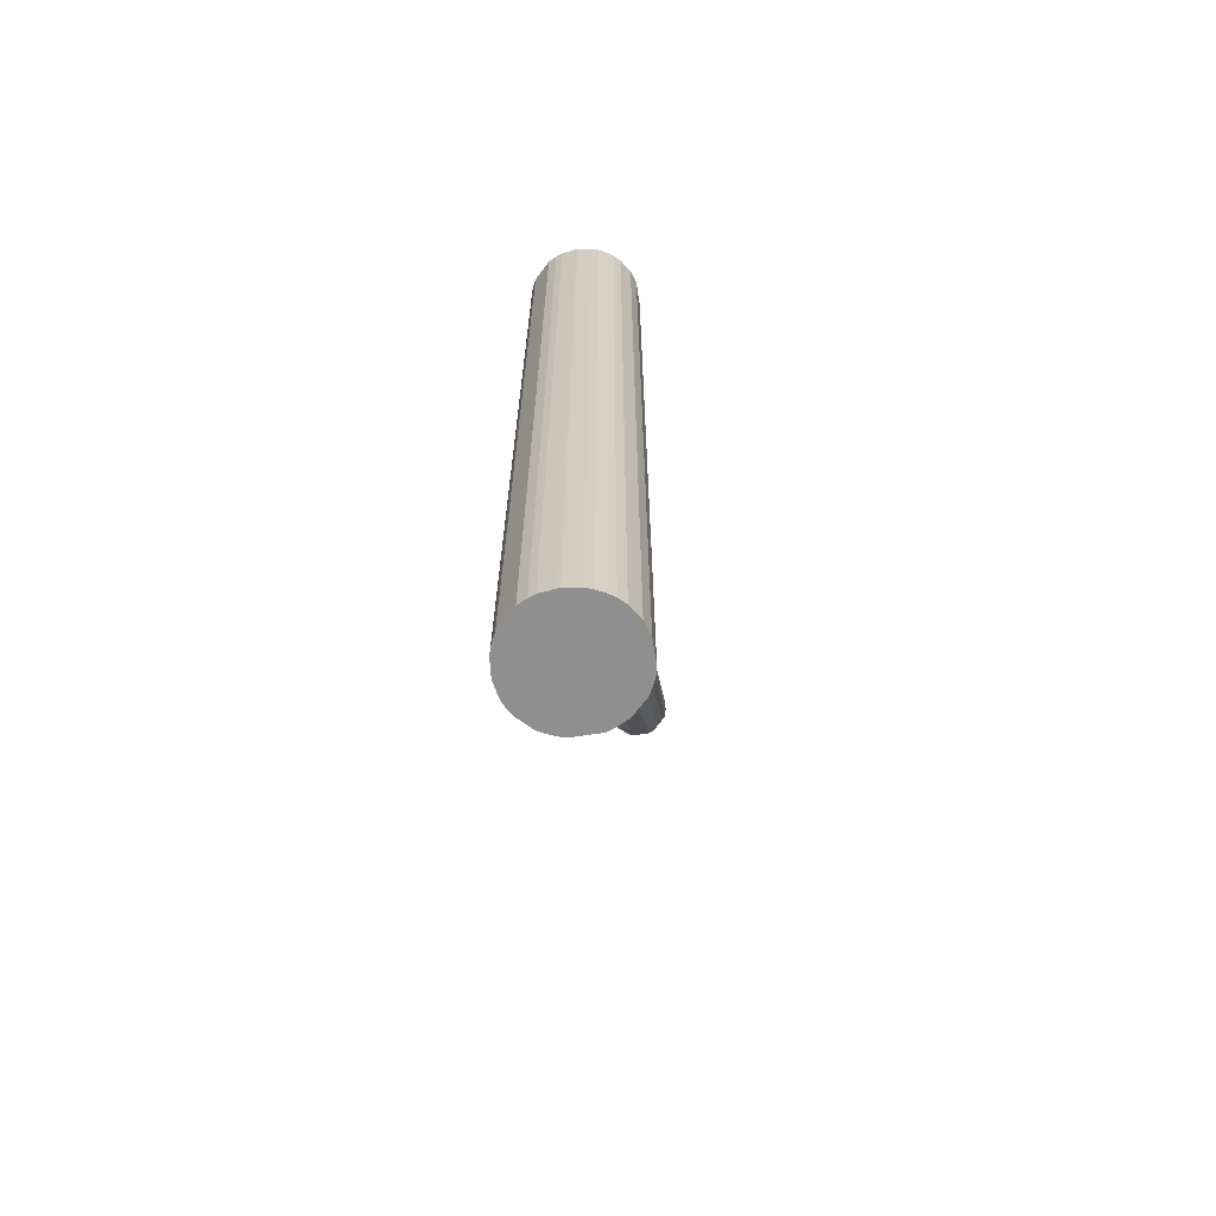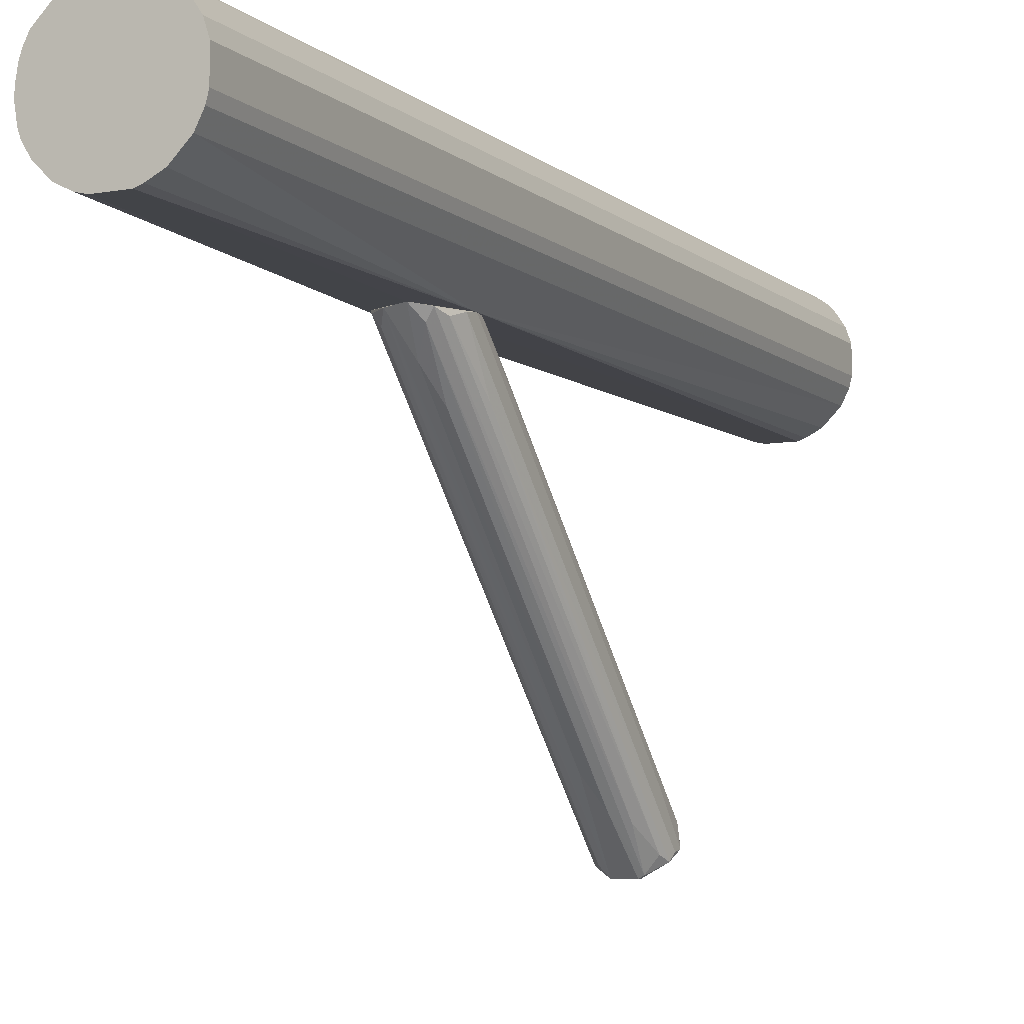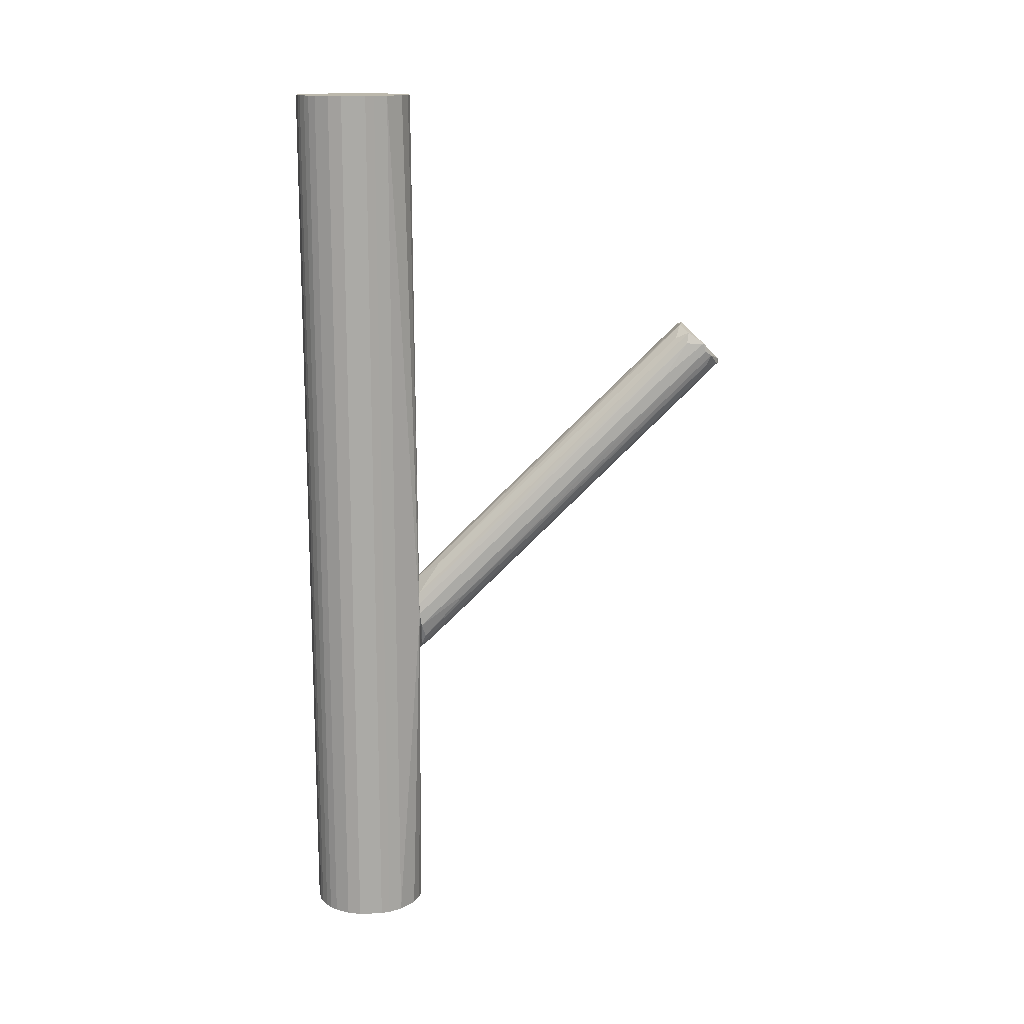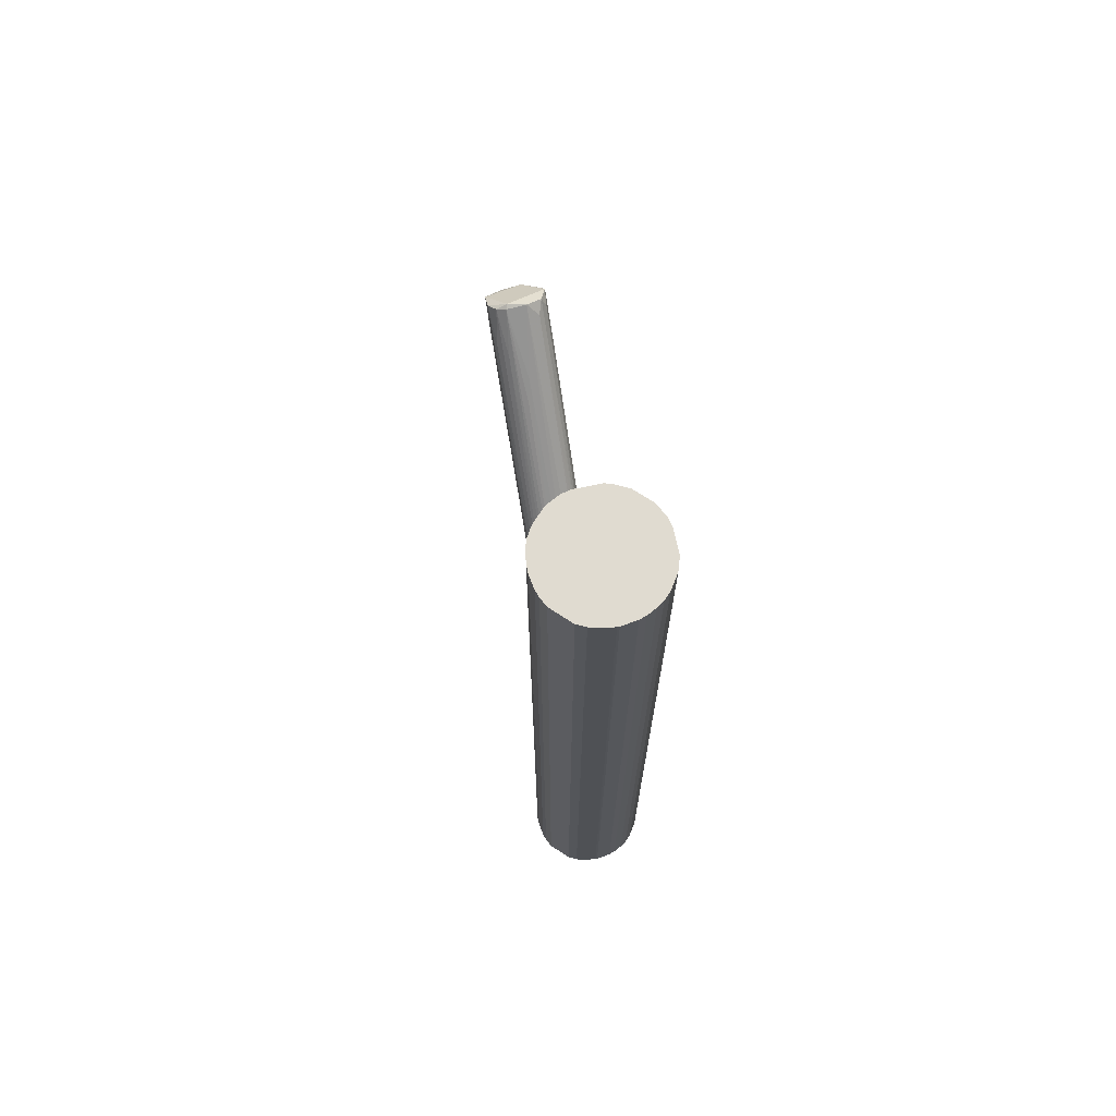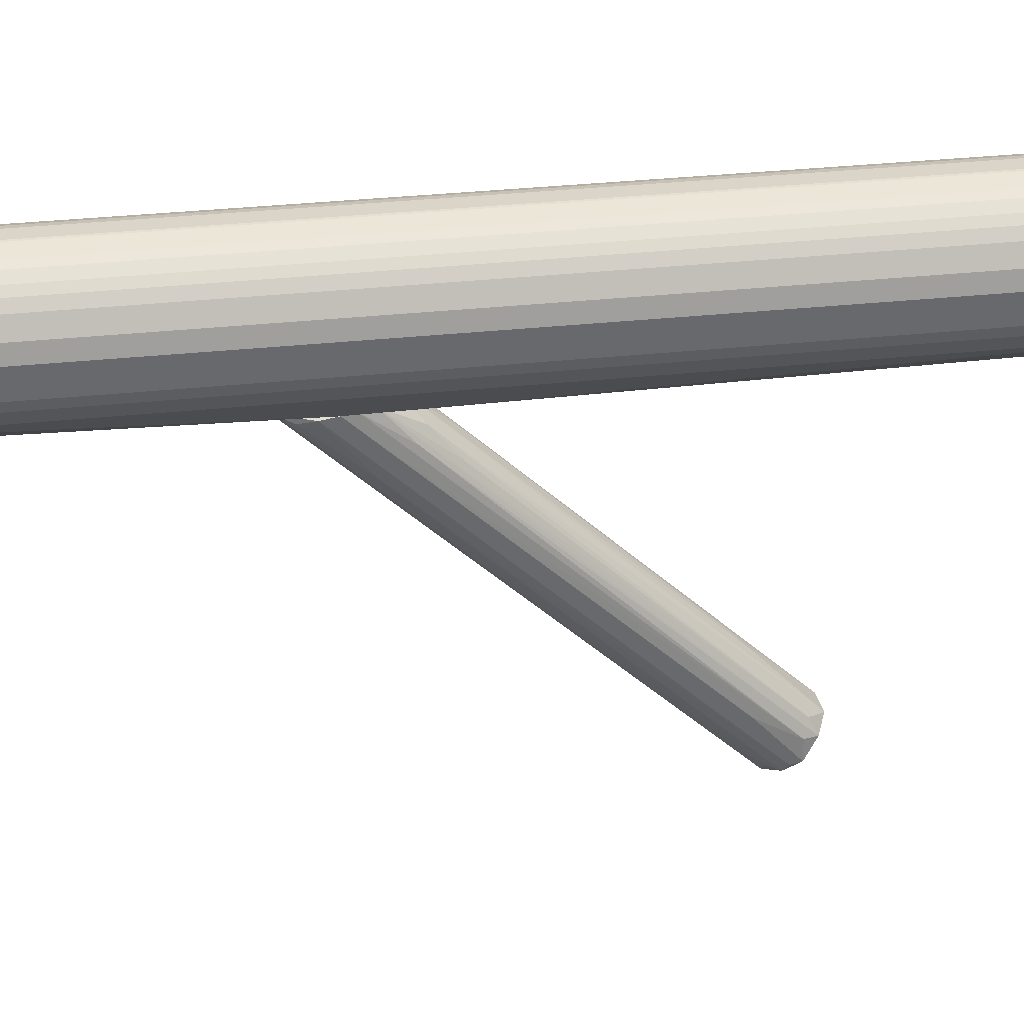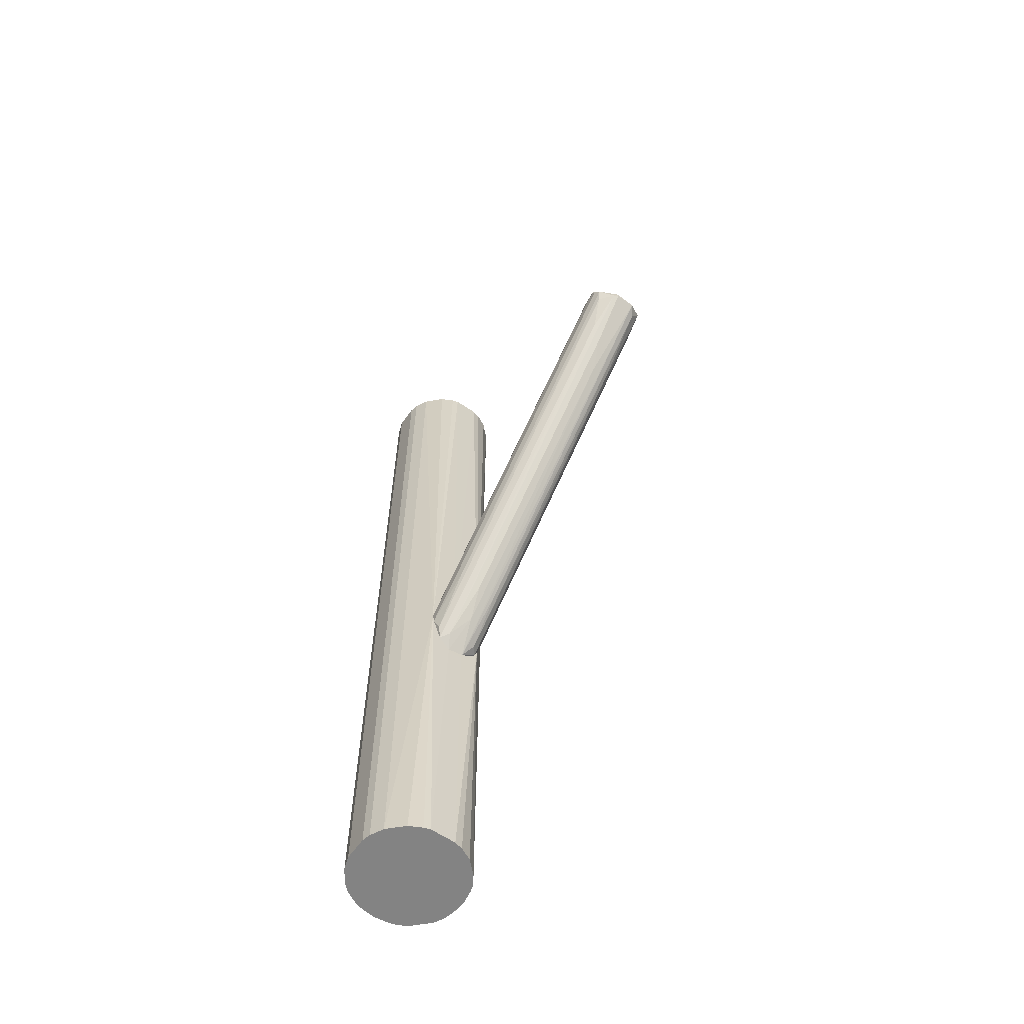
<metadata>
{"format":"obj","ext":"obj","renderer":"f3d","projection":"perspective","resolution":1024,"background":"white","views":[{"elev":-65.4,"azim":-171.3,"up":"+Z"},{"elev":-7.7,"azim":-153.4,"up":"+Y"},{"elev":14.6,"azim":-95.3,"up":"+Z"},{"elev":70.0,"azim":168.2,"up":"+Z"},{"elev":37.7,"azim":-97.4,"up":"+Y"},{"elev":-61.0,"azim":-35.1,"up":"+Z"}]}
</metadata>
<code>
o convex_0
v 0.02623 0.08535 -0.06384
v -0.01062 -0.2488 0.1843
v 0.01148 -0.2488 0.1843
v 0.009023 0.1148 -0.1695
v -0.03028 0.1173 -0.1056
v -0.008166 -0.2021 0.231
v 0.03114 -0.234 0.2039
v -0.03028 -0.2365 0.1965
v -0.02291 0.1148 -0.1597
v 0.03113 0.1148 -0.1425
v -0.003251 0.1173 -0.07862
v 0.02377 -0.207 0.2235
v -0.03028 -0.207 0.2113
v -0.03274 0.1148 -0.1326
v 0.03113 0.1173 -0.1081
v -0.02045 0.06323 -0.03432
v 0.02377 -0.1701 0.1179
v 0.01394 -0.2021 0.2285
v 0.03114 -0.2168 0.2162
v 0.0164 0.1173 -0.08348
v -0.03274 -0.2266 0.2113
v -0.008166 0.05582 -0.113
v 0.01885 0.105 -0.1548
v -0.02045 -0.2094 0.1523
v -0.02045 -0.1947 0.2162
v 0.02868 -0.2389 0.1941
v -0.02537 0.1173 -0.09332
v -0.02783 0.1099 -0.1474
v -0.03274 0.1173 -0.1179
v 0.001651 -0.1751 0.1105
v -0.008166 0.1173 -0.1695
v 0.02623 0.1148 -0.1548
v 0.006566 -0.1235 0.1548
v -0.01554 0.09273 -0.05894
v -0.01554 0.105 -0.1572
v 0.01148 -0.207 0.231
v -0.02783 -0.2315 0.1842
v -0.03274 -0.2291 0.2014
v 0.02868 -0.1824 0.1916
v 0.009023 0.06571 -0.02946
v 0.01885 -0.2389 0.1793
v -0.02537 -0.2094 0.2235
v -0.01062 -0.2488 0.1891
v -0.03028 0.06076 -0.09332
v -0.0008 0.08287 -0.14
v 0.03114 -0.2168 0.1793
v 0.02377 0.1074 -0.08105
v 0.01885 -0.1652 0.1891
v 0.02623 0.1173 -0.1548
v -0.02783 0.08535 -0.06627
v -0.01554 -0.2463 0.1842
v -0.03274 -0.1799 0.172
v 0.01394 0.05833 -0.113
v 0.001651 -0.1431 0.1744
v -0.008166 -0.2021 0.1376
f 51 35 55
f 5 11 15
f 15 11 20
f 7 3 26
f 11 5 27
f 25 16 27
f 14 9 28
f 13 5 29
f 9 14 29
f 5 15 29
f 14 21 29
f 3 2 30
f 4 3 30
f 9 29 31
f 29 15 31
f 23 4 32
f 17 23 32
f 10 26 32
f 26 17 32
f 6 11 34
f 25 6 34
f 16 25 34
f 11 27 34
f 27 16 34
f 24 9 35
f 9 31 35
f 18 6 36
f 12 18 36
f 19 12 36
f 7 19 36
f 9 24 37
f 28 9 37
f 8 21 38
f 21 14 38
f 15 1 39
f 12 19 39
f 19 15 39
f 20 11 40
f 18 20 40
f 33 18 40
f 23 17 41
f 26 3 41
f 17 26 41
f 13 21 42
f 6 25 42
f 25 27 42
f 36 6 42
f 21 36 42
f 2 3 43
f 3 7 43
f 21 8 43
f 7 36 43
f 36 21 43
f 14 28 44
f 37 8 44
f 28 37 44
f 8 38 44
f 38 14 44
f 4 30 45
f 31 4 45
f 22 35 45
f 35 31 45
f 10 15 46
f 19 7 46
f 15 19 46
f 7 26 46
f 26 10 46
f 1 15 47
f 15 20 47
f 39 1 47
f 12 39 47
f 18 12 48
f 20 18 48
f 12 47 48
f 47 20 48
f 15 10 49
f 4 31 49
f 31 15 49
f 10 32 49
f 32 4 49
f 5 13 50
f 27 5 50
f 13 42 50
f 42 27 50
f 24 35 51
f 8 37 51
f 37 24 51
f 2 43 51
f 43 8 51
f 21 13 52
f 13 29 52
f 29 21 52
f 3 4 53
f 4 23 53
f 41 3 53
f 23 41 53
f 11 6 54
f 6 18 54
f 18 33 54
f 40 11 54
f 33 40 54
f 30 2 55
f 35 22 55
f 45 30 55
f 22 45 55
f 2 51 55
o convex_1
v 0.01885 0.2475 0.5012
v -0.008163 0.1173 -0.1719
v 0.009019 0.1173 -0.1719
v -0.000796 0.25 -0.5012
v -0.06468 0.1984 0.5012
v 0.06062 0.1566 0.5012
v 0.06554 0.1886 -0.5012
v -0.06222 0.1615 -0.5012
v -0.03765 0.1296 0.5012
v 0.0385 0.1296 -0.5012
v -0.04257 0.2352 -0.5012
v 0.0557 0.2205 0.5012
v -0.03519 0.2401 0.5012
v 0.03605 0.2402 -0.5012
v 0.02377 0.1222 0.5012
v -0.03765 0.1296 -0.5012
v -0.06468 0.1984 -0.5012
v -0.05484 0.1468 0.5012
v -0.03274 0.1173 -0.1203
v 0.06062 0.1566 -0.5012
v 0.03113 0.1173 -0.1105
v 0.06554 0.1787 0.5012
v 0.0557 0.2205 -0.5012
v 0.01394 0.1198 -0.5012
v -0.05976 0.2131 0.5012
v -0.01553 0.1198 0.5012
v -0.06468 0.1714 0.5012
v -0.01799 0.2475 0.5012
v 0.06308 0.2033 0.5012
v -0.02536 0.2451 -0.5012
v 0.03605 0.2402 0.5012
v 0.05325 0.1444 0.5012
v -0.05484 0.1468 -0.5012
v -0.05976 0.2131 -0.5012
v -0.04993 0.2279 0.5012
v -0.01553 0.1198 -0.5012
v 0.01885 0.2475 -0.5012
v 0.05325 0.1444 -0.5012
v 0.001652 0.25 0.5012
v 0.06062 0.2107 -0.5012
v -0.06468 0.1714 -0.5012
v 0.0385 0.1296 0.5012
v 0.06308 0.164 -0.5012
v 0.01394 0.1198 0.5012
v -0.06222 0.1615 0.5012
v -0.04993 0.2279 -0.5012
v 0.02623 0.2451 -0.5012
v 0.06554 0.1787 -0.5012
v 0.06554 0.1886 0.5012
v -0.01799 0.2475 -0.5012
v -0.04257 0.2352 0.5012
v 0.06308 0.2033 -0.5012
v 0.06308 0.164 0.5012
v 0.02377 0.1222 -0.5012
v -0.02536 0.2451 0.5012
v 0.02623 0.2451 0.5012
v 0.06062 0.2107 0.5012
v -0.03519 0.2401 -0.5012
v -0.02291 0.1222 0.5012
v 0.03113 0.1173 -0.1449
v -0.003256 0.1173 -0.08105
v -0.02291 0.1222 -0.5012
v -0.000796 0.25 0.5012
v 0.001652 0.25 -0.5012
f 94 92 119
f 56 60 61
f 59 62 63
f 61 60 64
f 63 62 65
f 59 63 66
f 56 61 67
f 60 56 68
f 62 59 69
f 61 64 70
f 63 65 71
f 66 63 72
f 64 60 73
f 57 58 74
f 64 73 74
f 65 62 75
f 74 58 76
f 67 61 77
f 62 69 78
f 69 67 78
f 58 57 79
f 71 65 79
f 60 68 80
f 72 60 80
f 70 64 81
f 60 72 82
f 73 60 82
f 68 56 83
f 67 77 84
f 59 66 85
f 56 67 86
f 67 69 86
f 61 70 87
f 75 61 87
f 63 71 88
f 73 63 88
f 71 74 88
f 74 73 88
f 66 72 89
f 72 80 89
f 89 80 90
f 80 68 90
f 57 74 91
f 79 57 91
f 71 79 91
f 69 59 92
f 65 75 93
f 75 87 93
f 87 76 93
f 83 56 94
f 56 92 94
f 62 78 95
f 78 67 95
f 72 63 96
f 82 72 96
f 63 82 96
f 70 76 97
f 87 70 97
f 76 87 97
f 61 75 98
f 75 62 98
f 76 70 99
f 70 81 99
f 63 73 100
f 82 63 100
f 73 82 100
f 66 89 101
f 89 90 101
f 90 66 101
f 86 69 102
f 92 56 102
f 69 92 102
f 62 77 103
f 98 62 103
f 77 98 103
f 77 62 104
f 84 77 104
f 62 84 104
f 83 59 105
f 59 85 105
f 85 83 105
f 68 66 106
f 66 90 106
f 90 68 106
f 84 62 107
f 62 95 107
f 95 84 107
f 77 61 108
f 61 98 108
f 98 77 108
f 79 65 109
f 68 83 110
f 85 68 110
f 83 85 110
f 56 86 111
f 102 56 111
f 86 102 111
f 67 84 112
f 95 67 112
f 84 95 112
f 66 68 113
f 85 66 113
f 68 85 113
f 64 74 114
f 81 64 114
f 74 81 114
f 76 58 115
f 58 79 115
f 65 93 115
f 93 76 115
f 109 65 115
f 79 109 115
f 74 76 116
f 81 74 116
f 76 99 116
f 99 81 116
f 74 71 117
f 91 74 117
f 71 91 117
f 59 83 118
f 83 94 118
f 94 59 118
f 92 59 119
f 59 94 119

</code>
